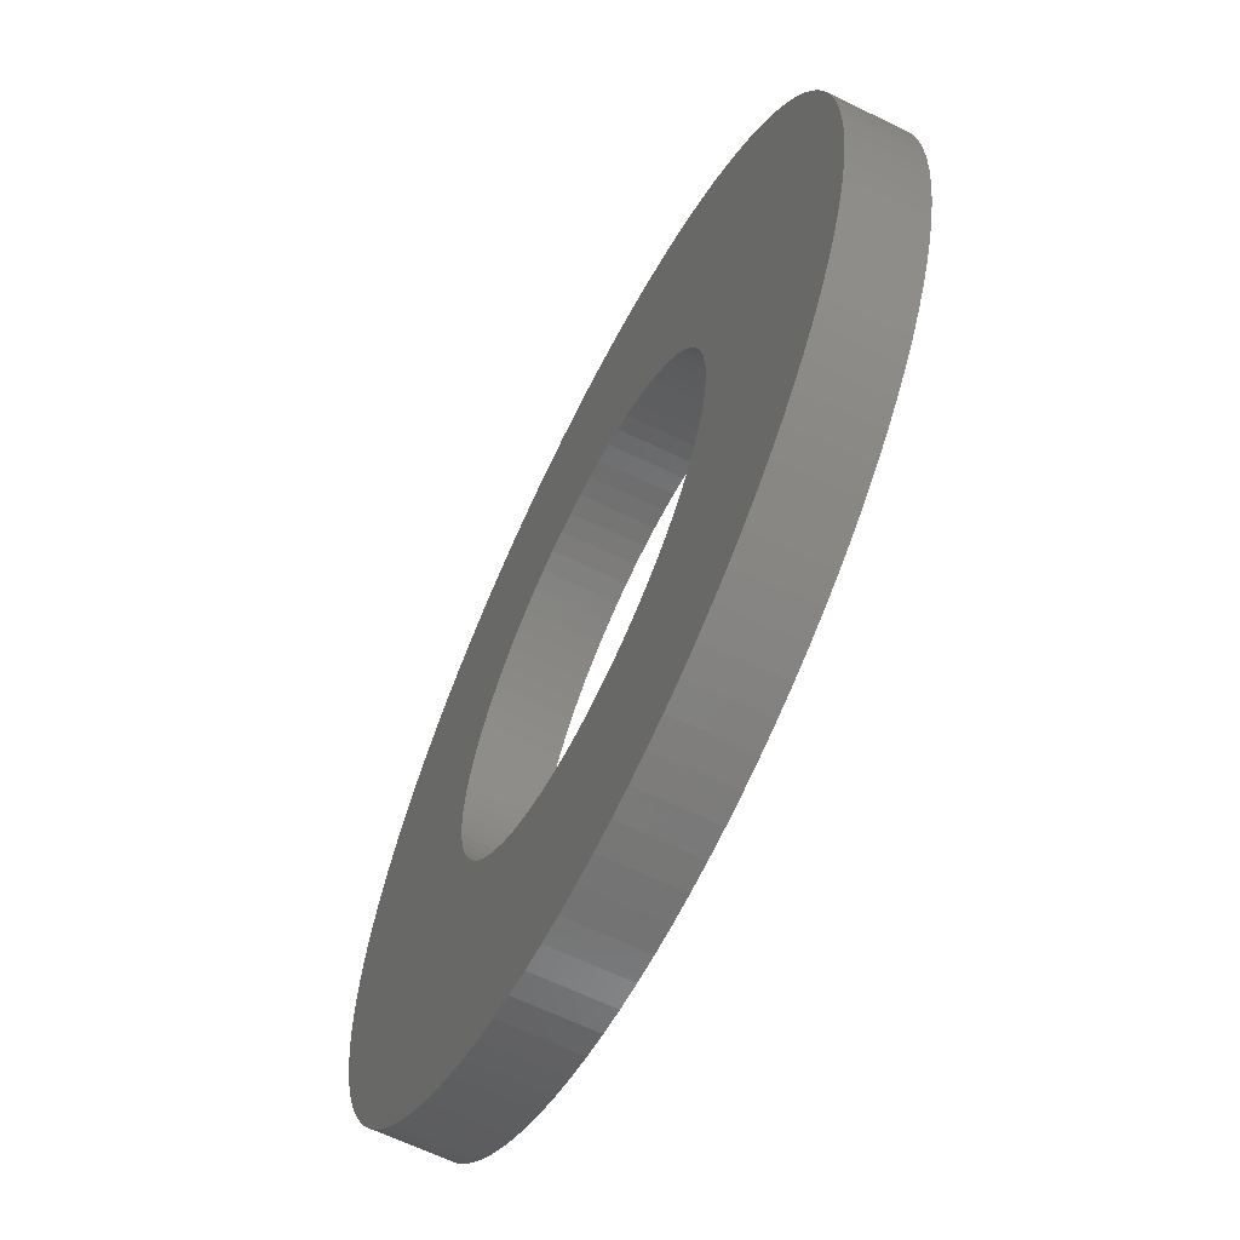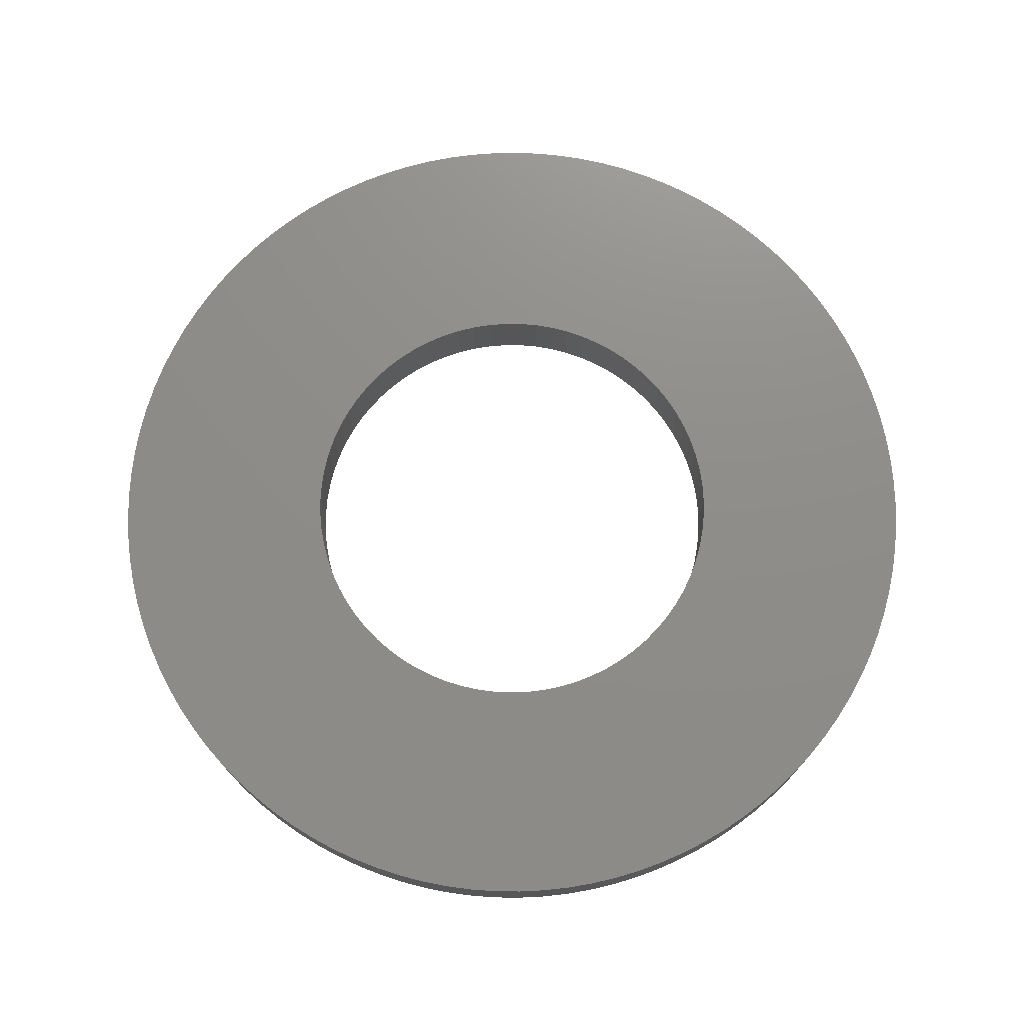
<metadata>
{"format":"stl","ext":"stl","renderer":"f3d","projection":"perspective","resolution":1024,"background":"white","views":[{"elev":-63.9,"azim":-116.2,"up":"+Z"},{"elev":74.1,"azim":-46.5,"up":"+Y"}]}
</metadata>
<code>
# stl→obj: 360 verts, 720 faces
v -0.2023 0.0655 0.01699
v -0.2023 0 0.01699
v -0.203 0.0655 0
v -0.203 0 0
v -0.2023 0.0655 -0.01699
v -0.2023 0 -0.01699
v -0.2002 0.0655 -0.03385
v -0.2002 0 -0.03385
v -0.1966 0.0655 -0.05048
v -0.1966 0 -0.05048
v -0.1917 0.0655 -0.06676
v -0.1917 0 -0.06676
v -0.1855 0.0655 -0.08257
v -0.1855 0 -0.08257
v -0.1779 0.0655 -0.0978
v -0.1779 0 -0.0978
v -0.1691 0.0655 -0.1123
v -0.1691 0 -0.1123
v -0.1591 0.0655 -0.1261
v -0.1591 0 -0.1261
v -0.148 0.0655 -0.139
v -0.148 0 -0.139
v -0.1358 0.0655 -0.1509
v -0.1358 0 -0.1509
v -0.1227 0.0655 -0.1617
v -0.1227 0 -0.1617
v -0.1088 0.0655 -0.1714
v -0.1088 0 -0.1714
v -0.09405 0.0655 -0.1799
v -0.09405 0 -0.1799
v -0.07867 0.0655 -0.1871
v -0.07867 0 -0.1871
v -0.06273 0.0655 -0.1931
v -0.06273 0 -0.1931
v -0.04636 0.0655 -0.1976
v -0.04636 0 -0.1976
v -0.02966 0.0655 -0.2008
v -0.02966 0 -0.2008
v -0.01275 0.0655 -0.2026
v -0.01275 0 -0.2026
v 0.004251 0.0655 -0.203
v 0.004251 0 -0.203
v 0.02122 0.0655 -0.2019
v 0.02122 0 -0.2019
v 0.03804 0.0655 -0.1994
v 0.03804 0 -0.1994
v 0.05459 0.0655 -0.1955
v 0.05459 0 -0.1955
v 0.07076 0.0655 -0.1903
v 0.07076 0 -0.1903
v 0.08643 0.0655 -0.1837
v 0.08643 0 -0.1837
v 0.1015 0.0655 -0.1758
v 0.1015 0 -0.1758
v 0.1159 0.0655 -0.1667
v 0.1159 0 -0.1667
v 0.1294 0.0655 -0.1564
v 0.1294 0 -0.1564
v 0.142 0.0655 -0.145
v 0.142 0 -0.145
v 0.1537 0.0655 -0.1326
v 0.1537 0 -0.1326
v 0.1642 0.0655 -0.1193
v 0.1642 0 -0.1193
v 0.1736 0.0655 -0.1052
v 0.1736 0 -0.1052
v 0.1818 0.0655 -0.09026
v 0.1818 0 -0.09026
v 0.1887 0.0655 -0.07473
v 0.1887 0 -0.07473
v 0.1943 0.0655 -0.05867
v 0.1943 0 -0.05867
v 0.1986 0.0655 -0.04221
v 0.1986 0 -0.04221
v 0.2014 0.0655 -0.02544
v 0.2014 0 -0.02544
v 0.2028 0.0655 -0.008501
v 0.2028 0 -0.008501
v 0.2028 0.0655 0.008501
v 0.2028 0 0.008501
v 0.2014 0.0655 0.02544
v 0.2014 0 0.02544
v 0.1986 0.0655 0.04221
v 0.1986 0 0.04221
v 0.1943 0.0655 0.05867
v 0.1943 0 0.05867
v 0.1887 0.0655 0.07473
v 0.1887 0 0.07473
v 0.1818 0.0655 0.09026
v 0.1818 0 0.09026
v 0.1736 0.0655 0.1052
v 0.1736 0 0.1052
v 0.1642 0.0655 0.1193
v 0.1642 0 0.1193
v 0.1537 0.0655 0.1326
v 0.1537 0 0.1326
v 0.142 0.0655 0.145
v 0.142 0 0.145
v 0.1294 0.0655 0.1564
v 0.1294 0 0.1564
v 0.1159 0.0655 0.1667
v 0.1159 0 0.1667
v 0.1015 0.0655 0.1758
v 0.1015 0 0.1758
v 0.08643 0.0655 0.1837
v 0.08643 0 0.1837
v 0.07076 0.0655 0.1903
v 0.07076 0 0.1903
v 0.05459 0.0655 0.1955
v 0.05459 0 0.1955
v 0.03804 0.0655 0.1994
v 0.03804 0 0.1994
v 0.02122 0.0655 0.2019
v 0.02122 0 0.2019
v 0.004251 0.0655 0.203
v 0.004251 0 0.203
v -0.01275 0.0655 0.2026
v -0.01275 0 0.2026
v -0.02966 0.0655 0.2008
v -0.02966 0 0.2008
v -0.04636 0.0655 0.1976
v -0.04636 0 0.1976
v -0.06273 0.0655 0.1931
v -0.06273 0 0.1931
v -0.07867 0.0655 0.1871
v -0.07867 0 0.1871
v -0.09405 0.0655 0.1799
v -0.09405 0 0.1799
v -0.1088 0.0655 0.1714
v -0.1088 0 0.1714
v -0.1227 0.0655 0.1617
v -0.1227 0 0.1617
v -0.1358 0.0655 0.1509
v -0.1358 0 0.1509
v -0.148 0.0655 0.139
v -0.148 0 0.139
v -0.1591 0.0655 0.1261
v -0.1591 0 0.1261
v -0.1691 0.0655 0.1123
v -0.1691 0 0.1123
v -0.1779 0.0655 0.0978
v -0.1779 0 0.0978
v -0.1855 0.0655 0.08257
v -0.1855 0 0.08257
v -0.1917 0.0655 0.06676
v -0.1917 0 0.06676
v -0.1966 0.0655 0.05048
v -0.1966 0 0.05048
v -0.2002 0.0655 0.03385
v -0.2002 0 0.03385
v -0.4053 0.0655 -0.02428
v -0.4053 0 -0.02428
v -0.406 0.0655 0
v -0.406 0 0
v -0.4053 0.0655 0.02428
v -0.4053 0 0.02428
v -0.4031 0.0655 0.04847
v -0.4031 0 0.04847
v -0.3995 0.0655 0.07249
v -0.3995 0 0.07249
v -0.3944 0.0655 0.09625
v -0.3944 0 0.09625
v -0.388 0.0655 0.1197
v -0.388 0 0.1197
v -0.3801 0.0655 0.1427
v -0.3801 0 0.1427
v -0.3709 0.0655 0.1651
v -0.3709 0 0.1651
v -0.3604 0.0655 0.187
v -0.3604 0 0.187
v -0.3485 0.0655 0.2082
v -0.3485 0 0.2082
v -0.3355 0.0655 0.2287
v -0.3355 0 0.2287
v -0.3212 0.0655 0.2484
v -0.3212 0 0.2484
v -0.3057 0.0655 0.2671
v -0.3057 0 0.2671
v -0.2892 0.0655 0.2849
v -0.2892 0 0.2849
v -0.2717 0.0655 0.3017
v -0.2717 0 0.3017
v -0.2531 0.0655 0.3174
v -0.2531 0 0.3174
v -0.2337 0.0655 0.332
v -0.2337 0 0.332
v -0.2134 0.0655 0.3454
v -0.2134 0 0.3454
v -0.1924 0.0655 0.3575
v -0.1924 0 0.3575
v -0.1707 0.0655 0.3684
v -0.1707 0 0.3684
v -0.1483 0.0655 0.3779
v -0.1483 0 0.3779
v -0.1255 0.0655 0.3861
v -0.1255 0 0.3861
v -0.1021 0.0655 0.3929
v -0.1021 0 0.3929
v -0.07846 0.0655 0.3983
v -0.07846 0 0.3983
v -0.0545 0.0655 0.4023
v -0.0545 0 0.4023
v -0.03034 0.0655 0.4049
v -0.03034 0 0.4049
v -0.006074 0.0655 0.406
v -0.006074 0 0.406
v 0.01821 0.0655 0.4056
v 0.01821 0 0.4056
v 0.04244 0.0655 0.4038
v 0.04244 0 0.4038
v 0.06651 0.0655 0.4005
v 0.06651 0 0.4005
v 0.09034 0.0655 0.3958
v 0.09034 0 0.3958
v 0.1139 0.0655 0.3897
v 0.1139 0 0.3897
v 0.137 0.0655 0.3822
v 0.137 0 0.3822
v 0.1596 0.0655 0.3733
v 0.1596 0 0.3733
v 0.1816 0.0655 0.3631
v 0.1816 0 0.3631
v 0.203 0.0655 0.3516
v 0.203 0 0.3516
v 0.2237 0.0655 0.3388
v 0.2237 0 0.3388
v 0.2435 0.0655 0.3249
v 0.2435 0 0.3249
v 0.2625 0.0655 0.3097
v 0.2625 0 0.3097
v 0.2806 0.0655 0.2935
v 0.2806 0 0.2935
v 0.2976 0.0655 0.2762
v 0.2976 0 0.2762
v 0.3136 0.0655 0.2579
v 0.3136 0 0.2579
v 0.3285 0.0655 0.2386
v 0.3285 0 0.2386
v 0.3421 0.0655 0.2186
v 0.3421 0 0.2186
v 0.3546 0.0655 0.1977
v 0.3546 0 0.1977
v 0.3658 0.0655 0.1762
v 0.3658 0 0.1762
v 0.3757 0.0655 0.154
v 0.3757 0 0.154
v 0.3842 0.0655 0.1312
v 0.3842 0 0.1312
v 0.3914 0.0655 0.108
v 0.3914 0 0.108
v 0.3971 0.0655 0.08441
v 0.3971 0 0.08441
v 0.4015 0.0655 0.06051
v 0.4015 0 0.06051
v 0.4044 0.0655 0.03639
v 0.4044 0 0.03639
v 0.4058 0.0655 0.01215
v 0.4058 0 0.01215
v 0.4058 0.0655 -0.01215
v 0.4058 0 -0.01215
v 0.4044 0.0655 -0.03639
v 0.4044 0 -0.03639
v 0.4015 0.0655 -0.06051
v 0.4015 0 -0.06051
v 0.3971 0.0655 -0.08441
v 0.3971 0 -0.08441
v 0.3914 0.0655 -0.108
v 0.3914 0 -0.108
v 0.3842 0.0655 -0.1312
v 0.3842 0 -0.1312
v 0.3757 0.0655 -0.154
v 0.3757 0 -0.154
v 0.3658 0.0655 -0.1762
v 0.3658 0 -0.1762
v 0.3546 0.0655 -0.1977
v 0.3546 0 -0.1977
v 0.3421 0.0655 -0.2186
v 0.3421 0 -0.2186
v 0.3285 0.0655 -0.2386
v 0.3285 0 -0.2386
v 0.3136 0.0655 -0.2579
v 0.3136 0 -0.2579
v 0.2976 0.0655 -0.2762
v 0.2976 0 -0.2762
v 0.2806 0.0655 -0.2935
v 0.2806 0 -0.2935
v 0.2625 0.0655 -0.3097
v 0.2625 0 -0.3097
v 0.2435 0.0655 -0.3249
v 0.2435 0 -0.3249
v 0.2237 0.0655 -0.3388
v 0.2237 0 -0.3388
v 0.203 0.0655 -0.3516
v 0.203 0 -0.3516
v 0.1816 0.0655 -0.3631
v 0.1816 0 -0.3631
v 0.1596 0.0655 -0.3733
v 0.1596 0 -0.3733
v 0.137 0.0655 -0.3822
v 0.137 0 -0.3822
v 0.1139 0.0655 -0.3897
v 0.1139 0 -0.3897
v 0.09034 0.0655 -0.3958
v 0.09034 0 -0.3958
v 0.06651 0.0655 -0.4005
v 0.06651 0 -0.4005
v 0.04244 0.0655 -0.4038
v 0.04244 0 -0.4038
v 0.01821 0.0655 -0.4056
v 0.01821 0 -0.4056
v -0.006074 0.0655 -0.406
v -0.006074 0 -0.406
v -0.03034 0.0655 -0.4049
v -0.03034 0 -0.4049
v -0.0545 0.0655 -0.4023
v -0.0545 0 -0.4023
v -0.07846 0.0655 -0.3983
v -0.07846 0 -0.3983
v -0.1021 0.0655 -0.3929
v -0.1021 0 -0.3929
v -0.1255 0.0655 -0.3861
v -0.1255 0 -0.3861
v -0.1483 0.0655 -0.3779
v -0.1483 0 -0.3779
v -0.1707 0.0655 -0.3684
v -0.1707 0 -0.3684
v -0.1924 0.0655 -0.3575
v -0.1924 0 -0.3575
v -0.2134 0.0655 -0.3454
v -0.2134 0 -0.3454
v -0.2337 0.0655 -0.332
v -0.2337 0 -0.332
v -0.2531 0.0655 -0.3174
v -0.2531 0 -0.3174
v -0.2717 0.0655 -0.3017
v -0.2717 0 -0.3017
v -0.2892 0.0655 -0.2849
v -0.2892 0 -0.2849
v -0.3057 0.0655 -0.2671
v -0.3057 0 -0.2671
v -0.3212 0.0655 -0.2484
v -0.3212 0 -0.2484
v -0.3355 0.0655 -0.2287
v -0.3355 0 -0.2287
v -0.3485 0.0655 -0.2082
v -0.3485 0 -0.2082
v -0.3604 0.0655 -0.187
v -0.3604 0 -0.187
v -0.3709 0.0655 -0.1651
v -0.3709 0 -0.1651
v -0.3801 0.0655 -0.1427
v -0.3801 0 -0.1427
v -0.388 0.0655 -0.1197
v -0.388 0 -0.1197
v -0.3944 0.0655 -0.09625
v -0.3944 0 -0.09625
v -0.3995 0.0655 -0.07249
v -0.3995 0 -0.07249
v -0.4031 0.0655 -0.04847
v -0.4031 0 -0.04847
f 1 2 3
f 3 2 4
f 3 4 5
f 5 4 6
f 5 6 7
f 7 6 8
f 7 8 9
f 9 8 10
f 9 10 11
f 11 10 12
f 11 12 13
f 13 12 14
f 13 14 15
f 15 14 16
f 15 16 17
f 17 16 18
f 17 18 19
f 19 18 20
f 19 20 21
f 21 20 22
f 21 22 23
f 23 22 24
f 23 24 25
f 25 24 26
f 25 26 27
f 27 26 28
f 27 28 29
f 29 28 30
f 29 30 31
f 31 30 32
f 31 32 33
f 33 32 34
f 33 34 35
f 35 34 36
f 35 36 37
f 37 36 38
f 37 38 39
f 39 38 40
f 39 40 41
f 41 40 42
f 41 42 43
f 43 42 44
f 43 44 45
f 45 44 46
f 45 46 47
f 47 46 48
f 47 48 49
f 49 48 50
f 49 50 51
f 51 50 52
f 51 52 53
f 53 52 54
f 53 54 55
f 55 54 56
f 55 56 57
f 57 56 58
f 57 58 59
f 59 58 60
f 59 60 61
f 61 60 62
f 61 62 63
f 63 62 64
f 63 64 65
f 65 64 66
f 65 66 67
f 67 66 68
f 67 68 69
f 69 68 70
f 69 70 71
f 71 70 72
f 71 72 73
f 73 72 74
f 73 74 75
f 75 74 76
f 75 76 77
f 77 76 78
f 77 78 79
f 79 78 80
f 79 80 81
f 81 80 82
f 81 82 83
f 83 82 84
f 83 84 85
f 85 84 86
f 85 86 87
f 87 86 88
f 87 88 89
f 89 88 90
f 89 90 91
f 91 90 92
f 91 92 93
f 93 92 94
f 93 94 95
f 95 94 96
f 95 96 97
f 97 96 98
f 97 98 99
f 99 98 100
f 99 100 101
f 101 100 102
f 101 102 103
f 103 102 104
f 103 104 105
f 105 104 106
f 105 106 107
f 107 106 108
f 107 108 109
f 109 108 110
f 109 110 111
f 111 110 112
f 111 112 113
f 113 112 114
f 113 114 115
f 115 114 116
f 115 116 117
f 117 116 118
f 117 118 119
f 119 118 120
f 119 120 121
f 121 120 122
f 121 122 123
f 123 122 124
f 123 124 125
f 125 124 126
f 125 126 127
f 127 126 128
f 127 128 129
f 129 128 130
f 129 130 131
f 131 130 132
f 131 132 133
f 133 132 134
f 133 134 135
f 135 134 136
f 135 136 137
f 137 136 138
f 137 138 139
f 139 138 140
f 139 140 141
f 141 140 142
f 141 142 143
f 143 142 144
f 143 144 145
f 145 144 146
f 145 146 147
f 147 146 148
f 147 148 149
f 149 148 150
f 149 150 1
f 1 150 2
f 151 152 153
f 153 152 154
f 153 154 155
f 155 154 156
f 155 156 157
f 157 156 158
f 157 158 159
f 159 158 160
f 159 160 161
f 161 160 162
f 161 162 163
f 163 162 164
f 163 164 165
f 165 164 166
f 165 166 167
f 167 166 168
f 167 168 169
f 169 168 170
f 169 170 171
f 171 170 172
f 171 172 173
f 173 172 174
f 173 174 175
f 175 174 176
f 175 176 177
f 177 176 178
f 177 178 179
f 179 178 180
f 179 180 181
f 181 180 182
f 181 182 183
f 183 182 184
f 183 184 185
f 185 184 186
f 185 186 187
f 187 186 188
f 187 188 189
f 189 188 190
f 189 190 191
f 191 190 192
f 191 192 193
f 193 192 194
f 193 194 195
f 195 194 196
f 195 196 197
f 197 196 198
f 197 198 199
f 199 198 200
f 199 200 201
f 201 200 202
f 201 202 203
f 203 202 204
f 203 204 205
f 205 204 206
f 205 206 207
f 207 206 208
f 207 208 209
f 209 208 210
f 209 210 211
f 211 210 212
f 211 212 213
f 213 212 214
f 213 214 215
f 215 214 216
f 215 216 217
f 217 216 218
f 217 218 219
f 219 218 220
f 219 220 221
f 221 220 222
f 221 222 223
f 223 222 224
f 223 224 225
f 225 224 226
f 225 226 227
f 227 226 228
f 227 228 229
f 229 228 230
f 229 230 231
f 231 230 232
f 231 232 233
f 233 232 234
f 233 234 235
f 235 234 236
f 235 236 237
f 237 236 238
f 237 238 239
f 239 238 240
f 239 240 241
f 241 240 242
f 241 242 243
f 243 242 244
f 243 244 245
f 245 244 246
f 245 246 247
f 247 246 248
f 247 248 249
f 249 248 250
f 249 250 251
f 251 250 252
f 251 252 253
f 253 252 254
f 253 254 255
f 255 254 256
f 255 256 257
f 257 256 258
f 257 258 259
f 259 258 260
f 259 260 261
f 261 260 262
f 261 262 263
f 263 262 264
f 263 264 265
f 265 264 266
f 265 266 267
f 267 266 268
f 267 268 269
f 269 268 270
f 269 270 271
f 271 270 272
f 271 272 273
f 273 272 274
f 273 274 275
f 275 274 276
f 275 276 277
f 277 276 278
f 277 278 279
f 279 278 280
f 279 280 281
f 281 280 282
f 281 282 283
f 283 282 284
f 283 284 285
f 285 284 286
f 285 286 287
f 287 286 288
f 287 288 289
f 289 288 290
f 289 290 291
f 291 290 292
f 291 292 293
f 293 292 294
f 293 294 295
f 295 294 296
f 295 296 297
f 297 296 298
f 297 298 299
f 299 298 300
f 299 300 301
f 301 300 302
f 301 302 303
f 303 302 304
f 303 304 305
f 305 304 306
f 305 306 307
f 307 306 308
f 307 308 309
f 309 308 310
f 309 310 311
f 311 310 312
f 311 312 313
f 313 312 314
f 313 314 315
f 315 314 316
f 315 316 317
f 317 316 318
f 317 318 319
f 319 318 320
f 319 320 321
f 321 320 322
f 321 322 323
f 323 322 324
f 323 324 325
f 325 324 326
f 325 326 327
f 327 326 328
f 327 328 329
f 329 328 330
f 329 330 331
f 331 330 332
f 331 332 333
f 333 332 334
f 333 334 335
f 335 334 336
f 335 336 337
f 337 336 338
f 337 338 339
f 339 338 340
f 339 340 341
f 341 340 342
f 341 342 343
f 343 342 344
f 343 344 345
f 345 344 346
f 345 346 347
f 347 346 348
f 347 348 349
f 349 348 350
f 349 350 351
f 351 350 352
f 351 352 353
f 353 352 354
f 353 354 355
f 355 354 356
f 355 356 357
f 357 356 358
f 357 358 359
f 359 358 360
f 359 360 151
f 151 360 152
f 5 151 3
f 3 151 153
f 3 153 155
f 151 5 359
f 359 5 7
f 359 7 357
f 357 7 9
f 357 9 355
f 355 9 353
f 353 9 11
f 353 11 351
f 351 11 13
f 351 13 349
f 349 13 347
f 347 13 15
f 347 15 345
f 345 15 17
f 345 17 343
f 343 17 19
f 343 19 341
f 341 19 339
f 339 19 21
f 339 21 337
f 337 21 23
f 337 23 335
f 335 23 333
f 333 23 25
f 333 25 331
f 331 25 27
f 331 27 329
f 329 27 29
f 329 29 327
f 327 29 325
f 325 29 31
f 325 31 323
f 323 31 33
f 323 33 321
f 321 33 319
f 319 33 35
f 319 35 317
f 317 35 37
f 317 37 315
f 315 37 39
f 315 39 313
f 313 39 311
f 311 39 41
f 311 41 309
f 309 41 43
f 309 43 307
f 307 43 305
f 305 43 45
f 305 45 303
f 303 45 47
f 303 47 301
f 301 47 299
f 299 47 49
f 299 49 297
f 297 49 51
f 297 51 295
f 295 51 53
f 295 53 293
f 293 53 291
f 291 53 55
f 291 55 289
f 289 55 57
f 289 57 287
f 287 57 285
f 285 57 59
f 285 59 283
f 283 59 61
f 283 61 281
f 281 61 63
f 281 63 279
f 279 63 277
f 277 63 65
f 277 65 275
f 275 65 67
f 275 67 273
f 273 67 271
f 271 67 69
f 271 69 269
f 269 69 71
f 269 71 267
f 267 71 73
f 267 73 265
f 265 73 263
f 263 73 75
f 263 75 261
f 261 75 77
f 261 77 259
f 259 77 257
f 257 77 79
f 257 79 255
f 255 79 81
f 255 81 253
f 253 81 83
f 253 83 251
f 251 83 249
f 249 83 85
f 249 85 247
f 247 85 87
f 247 87 245
f 245 87 89
f 245 89 243
f 243 89 241
f 241 89 91
f 241 91 239
f 239 91 93
f 239 93 237
f 237 93 235
f 235 93 95
f 235 95 233
f 233 95 97
f 233 97 231
f 231 97 99
f 231 99 229
f 229 99 227
f 227 99 101
f 227 101 225
f 225 101 103
f 225 103 223
f 223 103 221
f 221 103 105
f 221 105 219
f 219 105 107
f 219 107 217
f 217 107 109
f 217 109 215
f 215 109 213
f 213 109 111
f 213 111 211
f 211 111 113
f 211 113 209
f 209 113 207
f 207 113 115
f 207 115 205
f 205 115 117
f 205 117 203
f 203 117 201
f 201 117 119
f 201 119 199
f 199 119 121
f 199 121 197
f 197 121 195
f 195 121 193
f 193 121 191
f 191 121 189
f 189 121 187
f 187 121 185
f 185 121 183
f 183 121 181
f 181 121 179
f 179 121 123
f 179 123 125
f 125 127 179
f 179 127 129
f 179 129 131
f 131 133 179
f 179 133 135
f 179 135 177
f 177 135 137
f 177 137 175
f 175 137 173
f 173 137 139
f 173 139 171
f 171 139 141
f 171 141 169
f 169 141 143
f 169 143 167
f 167 143 165
f 165 143 145
f 165 145 163
f 163 145 147
f 163 147 161
f 161 147 159
f 159 147 149
f 159 149 157
f 157 149 1
f 157 1 155
f 155 1 3
f 2 156 4
f 4 156 154
f 4 154 152
f 156 2 158
f 158 2 150
f 158 150 160
f 160 150 148
f 160 148 162
f 162 148 164
f 164 148 146
f 164 146 166
f 166 146 144
f 166 144 168
f 168 144 170
f 170 144 142
f 170 142 172
f 172 142 140
f 172 140 174
f 174 140 138
f 174 138 176
f 176 138 178
f 178 138 136
f 178 136 134
f 134 132 178
f 178 132 130
f 178 130 128
f 128 126 178
f 178 126 124
f 178 124 180
f 180 124 182
f 182 124 184
f 184 124 186
f 186 124 188
f 188 124 190
f 190 124 192
f 192 124 194
f 194 124 196
f 196 124 122
f 196 122 198
f 198 122 200
f 200 122 120
f 200 120 202
f 202 120 118
f 202 118 204
f 204 118 206
f 206 118 116
f 206 116 208
f 208 116 114
f 208 114 210
f 210 114 212
f 212 114 112
f 212 112 214
f 214 112 110
f 214 110 216
f 216 110 218
f 218 110 108
f 218 108 220
f 220 108 106
f 220 106 222
f 222 106 104
f 222 104 224
f 224 104 226
f 226 104 102
f 226 102 228
f 228 102 100
f 228 100 230
f 230 100 232
f 232 100 98
f 232 98 234
f 234 98 96
f 234 96 236
f 236 96 94
f 236 94 238
f 238 94 240
f 240 94 92
f 240 92 242
f 242 92 90
f 242 90 244
f 244 90 246
f 246 90 88
f 246 88 248
f 248 88 86
f 248 86 250
f 250 86 84
f 250 84 252
f 252 84 254
f 254 84 82
f 254 82 256
f 256 82 80
f 256 80 258
f 258 80 78
f 258 78 260
f 260 78 262
f 262 78 76
f 262 76 264
f 264 76 74
f 264 74 266
f 266 74 268
f 268 74 72
f 268 72 270
f 270 72 70
f 270 70 272
f 272 70 68
f 272 68 274
f 274 68 276
f 276 68 66
f 276 66 278
f 278 66 64
f 278 64 280
f 280 64 282
f 282 64 62
f 282 62 284
f 284 62 60
f 284 60 286
f 286 60 58
f 286 58 288
f 288 58 290
f 290 58 56
f 290 56 292
f 292 56 54
f 292 54 294
f 294 54 296
f 296 54 52
f 296 52 298
f 298 52 50
f 298 50 300
f 300 50 48
f 300 48 302
f 302 48 304
f 304 48 46
f 304 46 306
f 306 46 44
f 306 44 308
f 308 44 310
f 310 44 42
f 310 42 312
f 312 42 40
f 312 40 314
f 314 40 316
f 316 40 38
f 316 38 318
f 318 38 36
f 318 36 320
f 320 36 34
f 320 34 322
f 322 34 324
f 324 34 32
f 324 32 326
f 326 32 30
f 326 30 328
f 328 30 330
f 330 30 28
f 330 28 332
f 332 28 26
f 332 26 334
f 334 26 24
f 334 24 336
f 336 24 338
f 338 24 22
f 338 22 340
f 340 22 20
f 340 20 342
f 342 20 344
f 344 20 18
f 344 18 346
f 346 18 16
f 346 16 348
f 348 16 14
f 348 14 350
f 350 14 352
f 352 14 12
f 352 12 354
f 354 12 10
f 354 10 356
f 356 10 358
f 358 10 8
f 358 8 360
f 360 8 6
f 360 6 152
f 152 6 4

</code>
